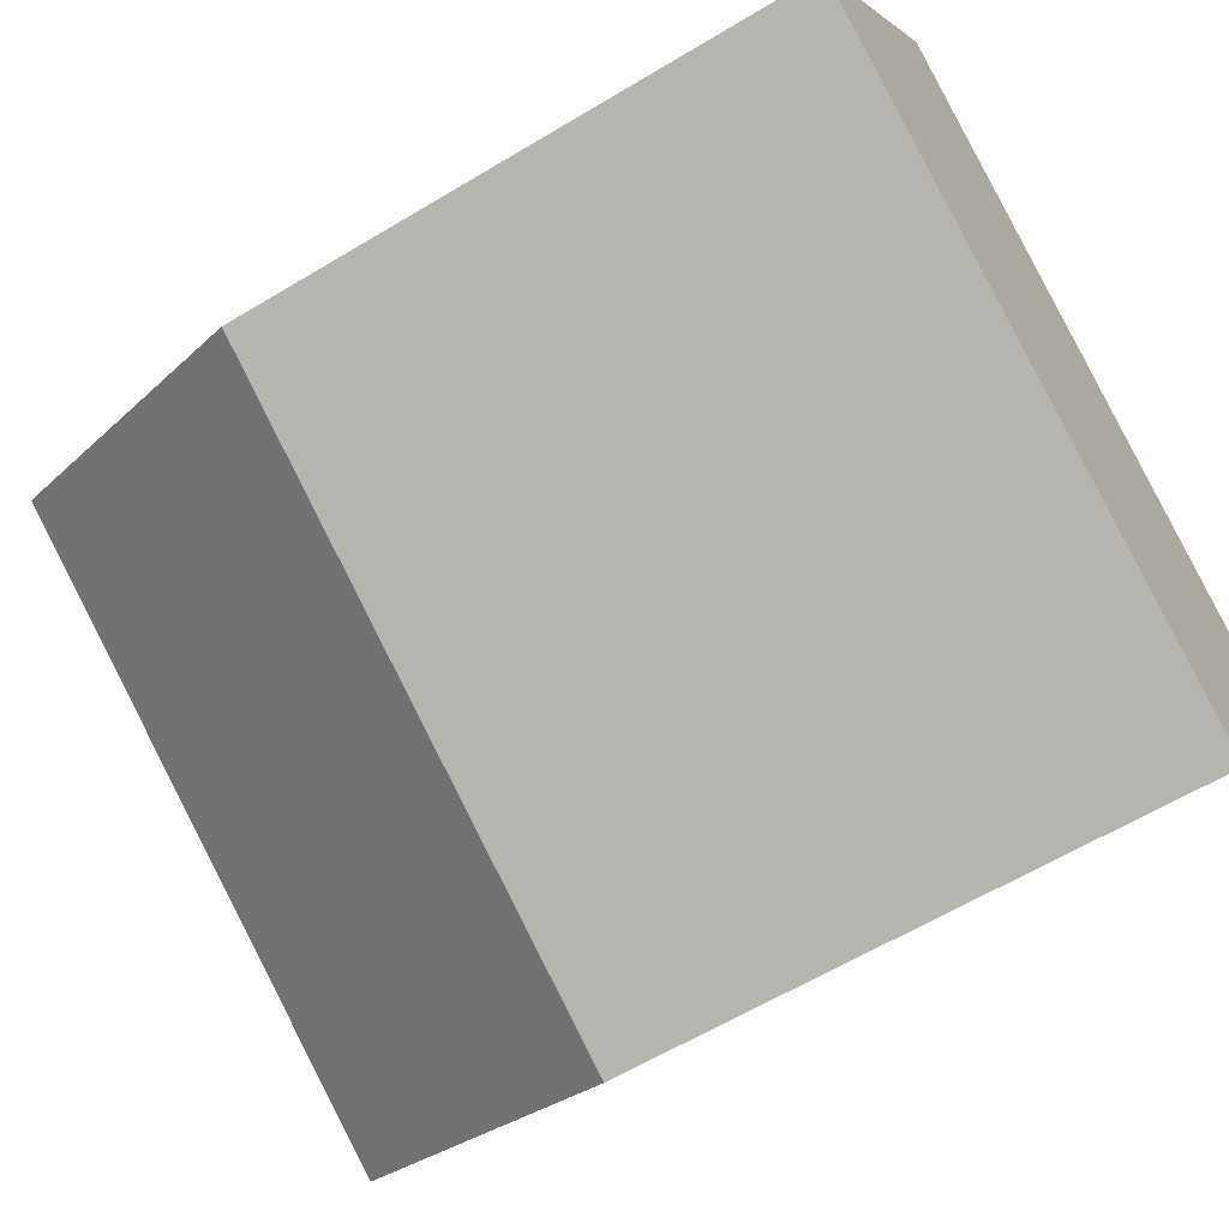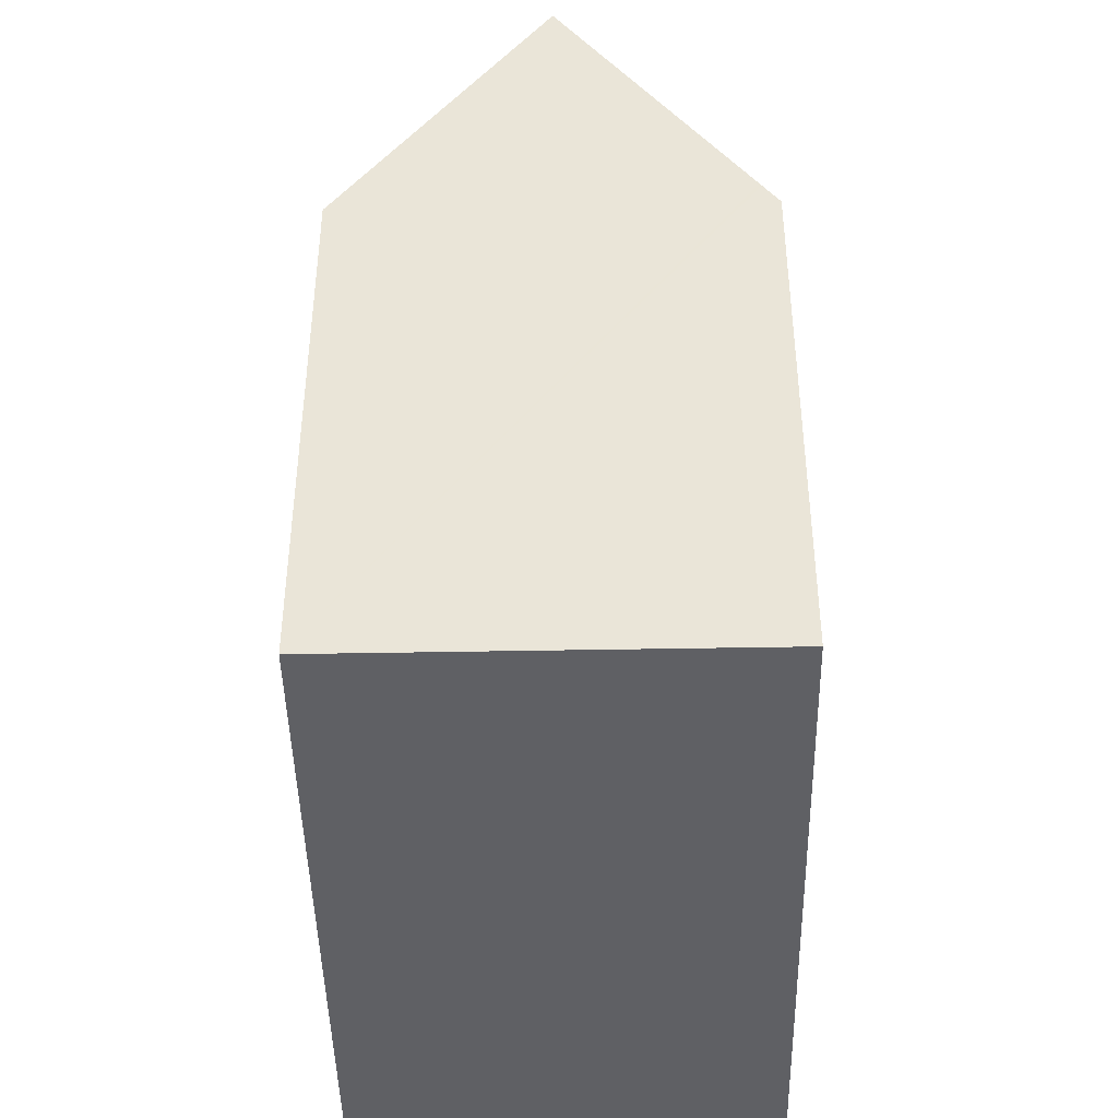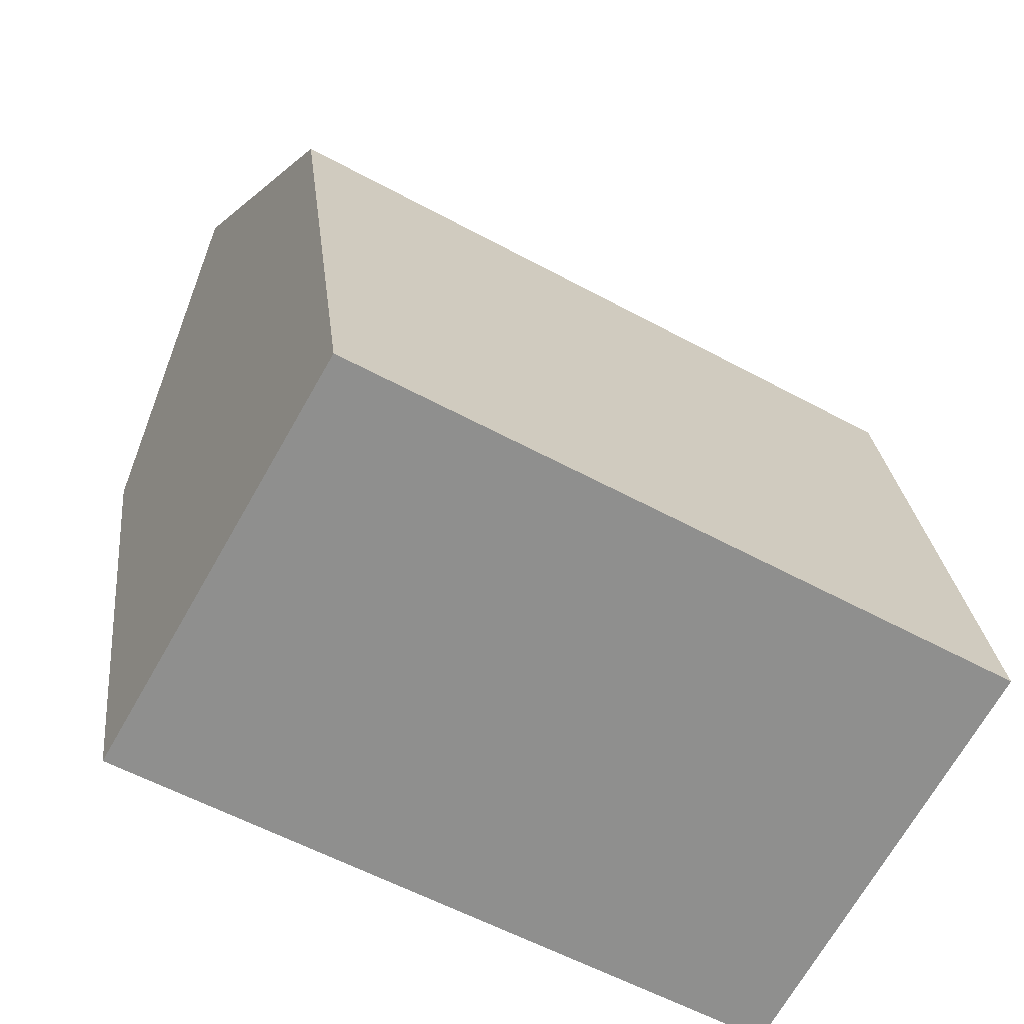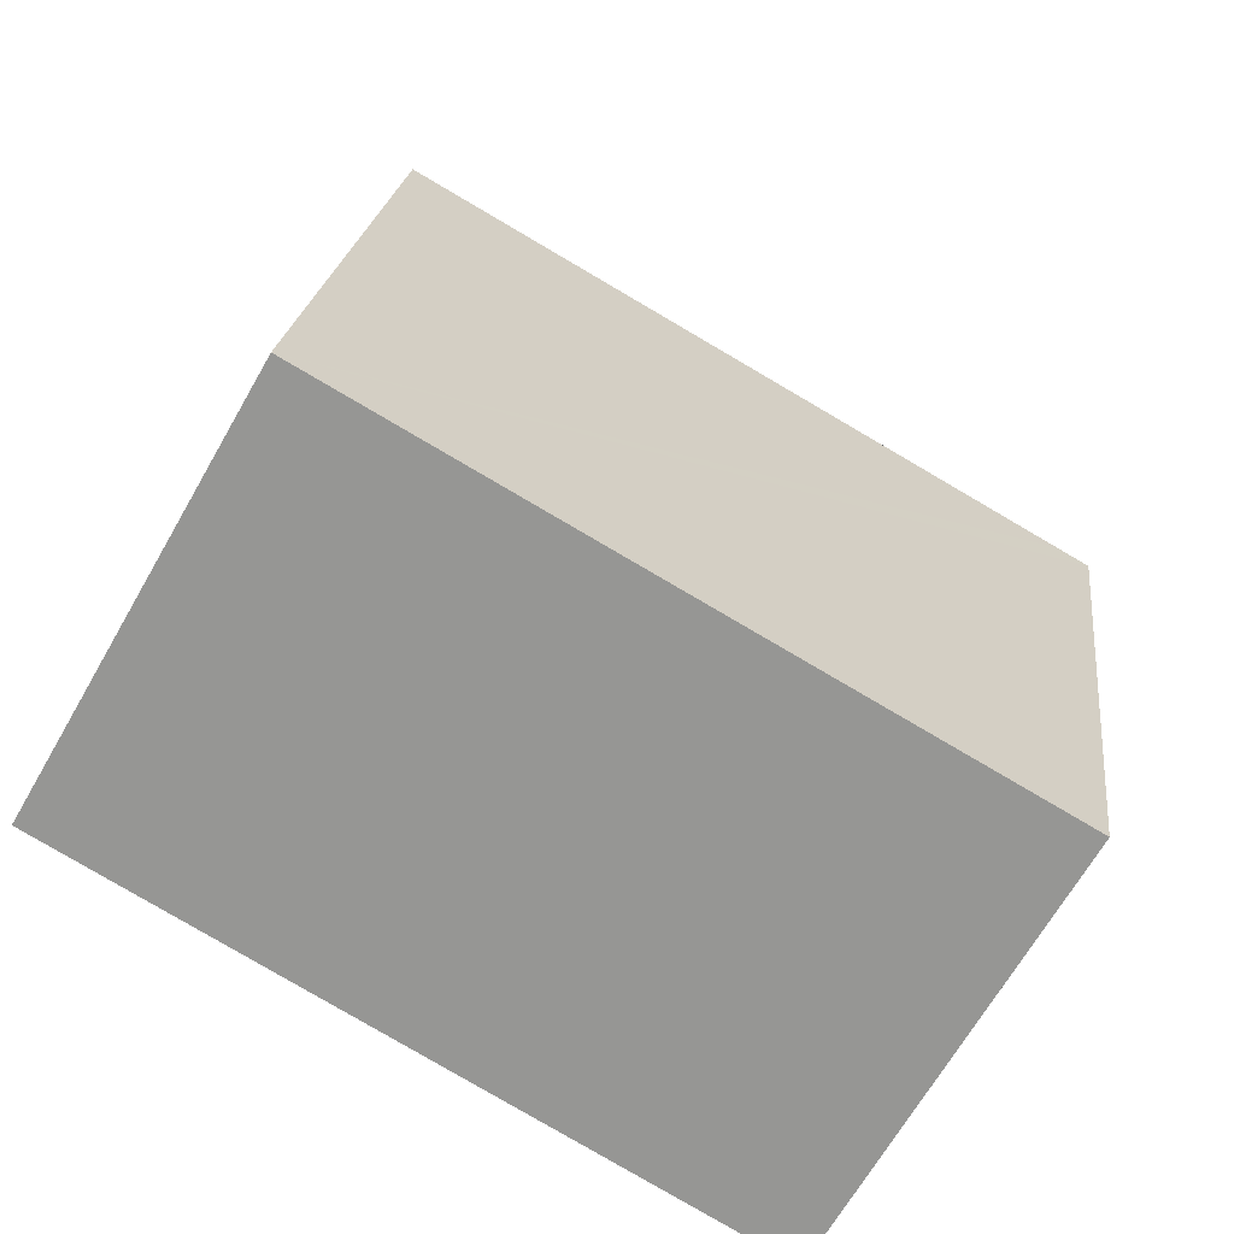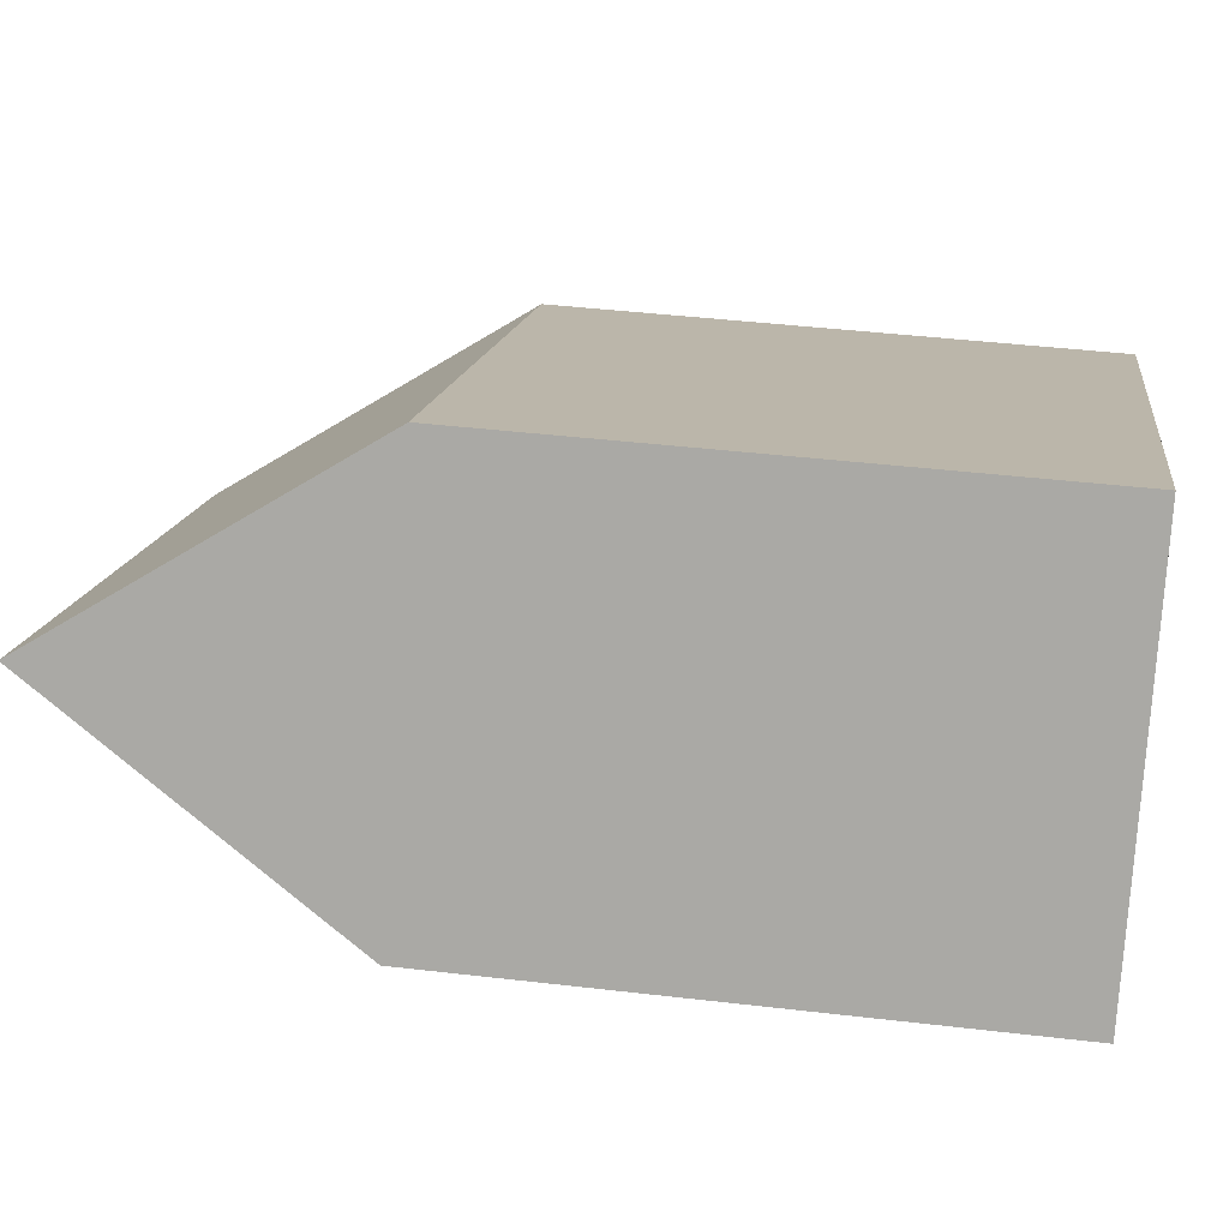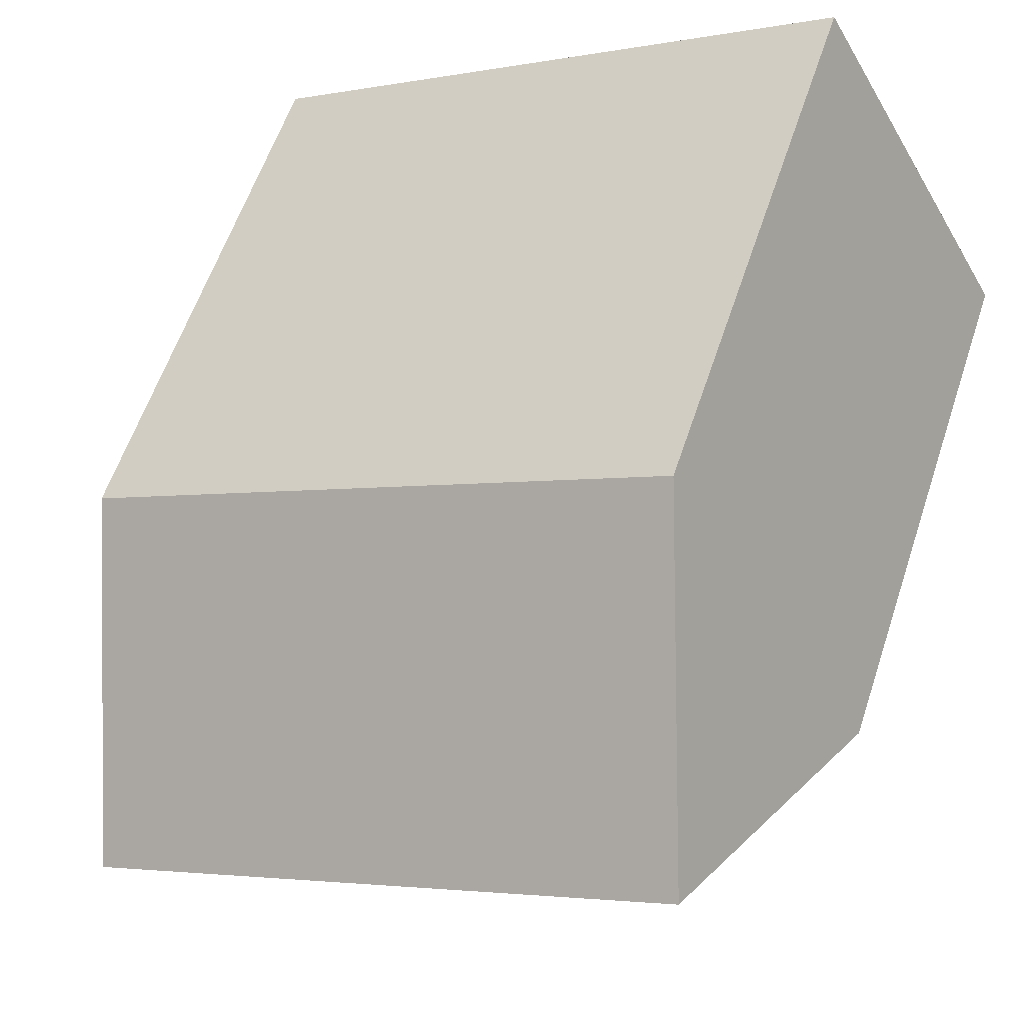
<metadata>
{"format":"obj","ext":"obj","renderer":"f3d","projection":"perspective","resolution":1024,"background":"white","views":[{"elev":-61.1,"azim":-58.4,"up":"+Z"},{"elev":-44.5,"azim":120.8,"up":"+Y"},{"elev":25.1,"azim":-5.9,"up":"+Z"},{"elev":21.1,"azim":6.5,"up":"+Z"},{"elev":43.0,"azim":-82.1,"up":"+Z"},{"elev":58.4,"azim":-161.8,"up":"+Z"}]}
</metadata>
<code>
v  0.211 15.03 0.37
v  6.694 14.42 -3.828
v  0 14.42 8.828e-16
v  0.23 15.09 0.403
v  2.703 22.33 4.754
v  17.88 22.33 -3.926
v  8.487 14.42 -4.853
v  8.667 14.42 -4.956
v  15.18 14.42 -8.682
v  15.42 15.12 -8.26
v  15.4 15.05 -8.303
v  5.4 14.43 9.499
v  8.487 14.43 7.74
v  12.14 14.41 5.657
v  13.84 14.41 4.689
v  19.87 14.39 1.256
v  20.59 14.39 0.845
v  5.4 -5.816e-16 9.499
v  12.14 -3.464e-16 5.657
v  19.87 -7.691e-17 1.256
v  20.59 -5.174e-17 0.845
v  8.487 -4.739e-16 7.74
v  13.84 -2.871e-16 4.689
v  15.18 5.316e-16 -8.682
v  17.88 2.404e-16 -3.926
v  15.42 5.058e-16 -8.26
v  15.4 5.084e-16 -8.303
v  0 0 0
v  6.694 2.344e-16 -3.828
v  8.667 3.035e-16 -4.956
v  8.487 2.972e-16 -4.853
v  0.211 -2.266e-17 0.37
v  2.703 -2.911e-16 4.754
v  0.23 -2.468e-17 0.403
g defaultobject
f 1 2 3
f 2 1 4
f 2 4 5
f 2 5 6
f 2 6 7
f 7 6 8
f 8 6 9
f 9 6 10
f 9 10 11
f 12 6 5
f 6 12 13
f 6 13 14
f 6 14 15
f 6 15 16
f 6 16 17
f 18 13 12
f 13 18 14
f 14 18 15
f 15 18 16
f 16 18 17
f 17 18 19
f 17 19 20
f 17 20 21
f 19 18 22
f 20 19 23
f 17 10 6
f 10 17 21
f 10 21 11
f 11 21 9
f 9 21 24
f 24 21 25
f 24 25 26
f 24 26 27
f 24 8 9
f 8 24 7
f 7 24 2
f 2 24 3
f 3 24 28
f 28 24 29
f 29 24 30
f 29 30 31
f 4 12 5
f 12 4 1
f 12 1 3
f 12 3 28
f 12 28 18
f 18 28 32
f 18 32 33
f 33 32 34
f 29 32 28
f 32 29 34
f 34 29 33
f 33 29 18
f 18 29 22
f 22 29 31
f 22 31 19
f 19 31 30
f 19 30 24
f 19 24 23
f 23 24 20
f 20 24 27
f 20 27 26
f 20 26 25
f 20 25 21

</code>
